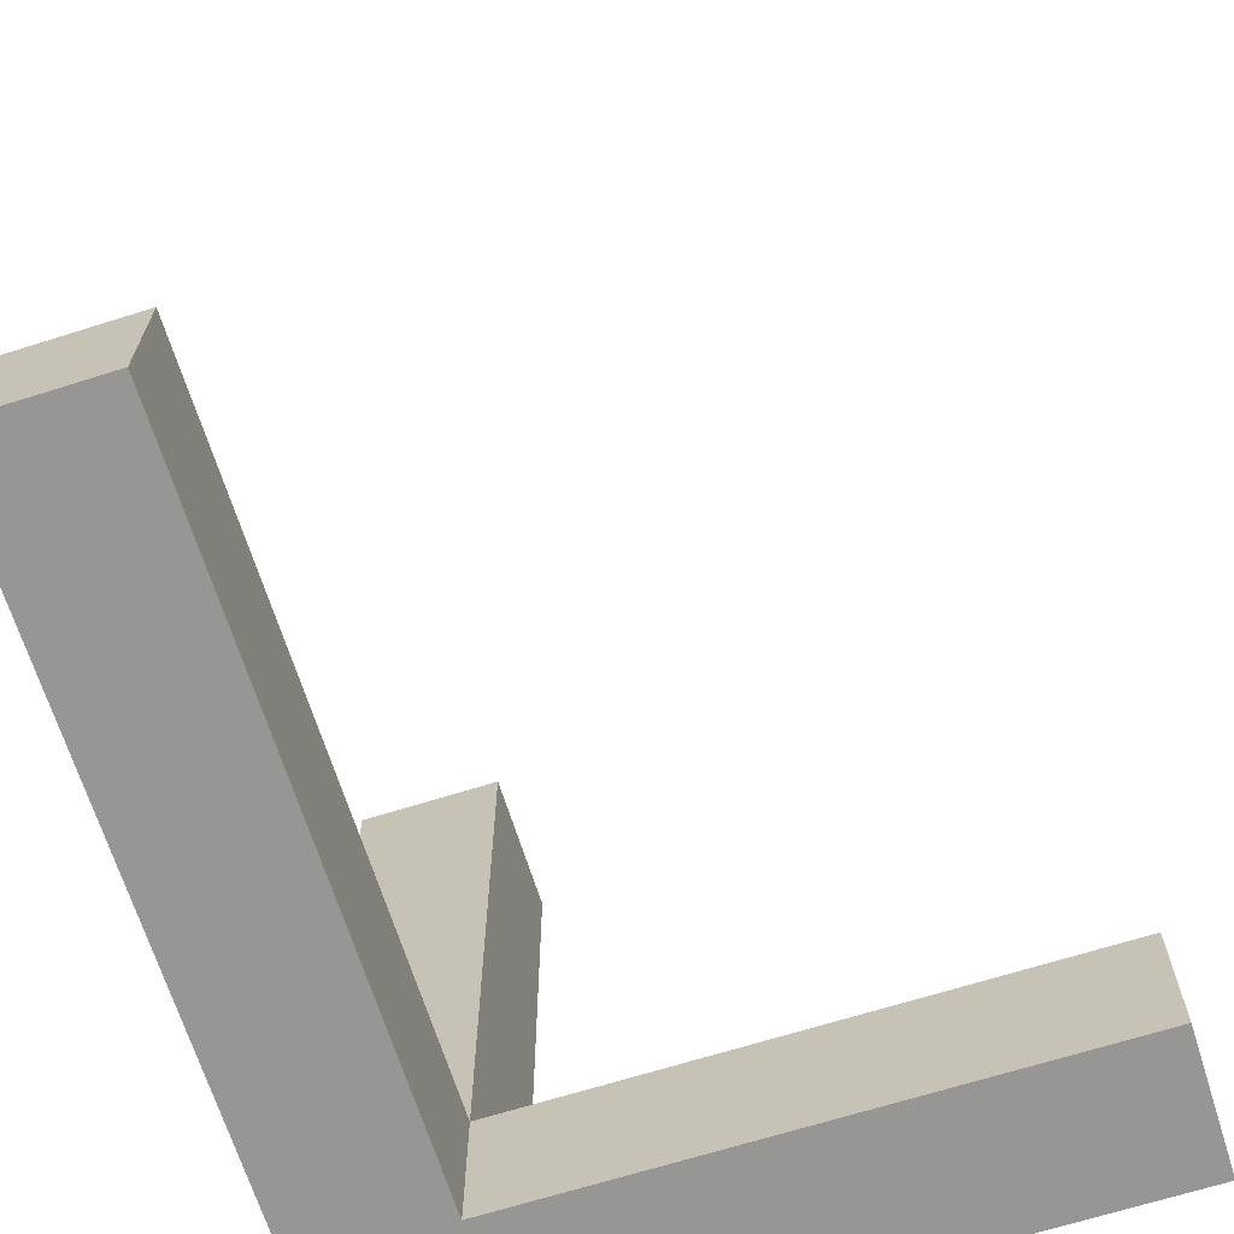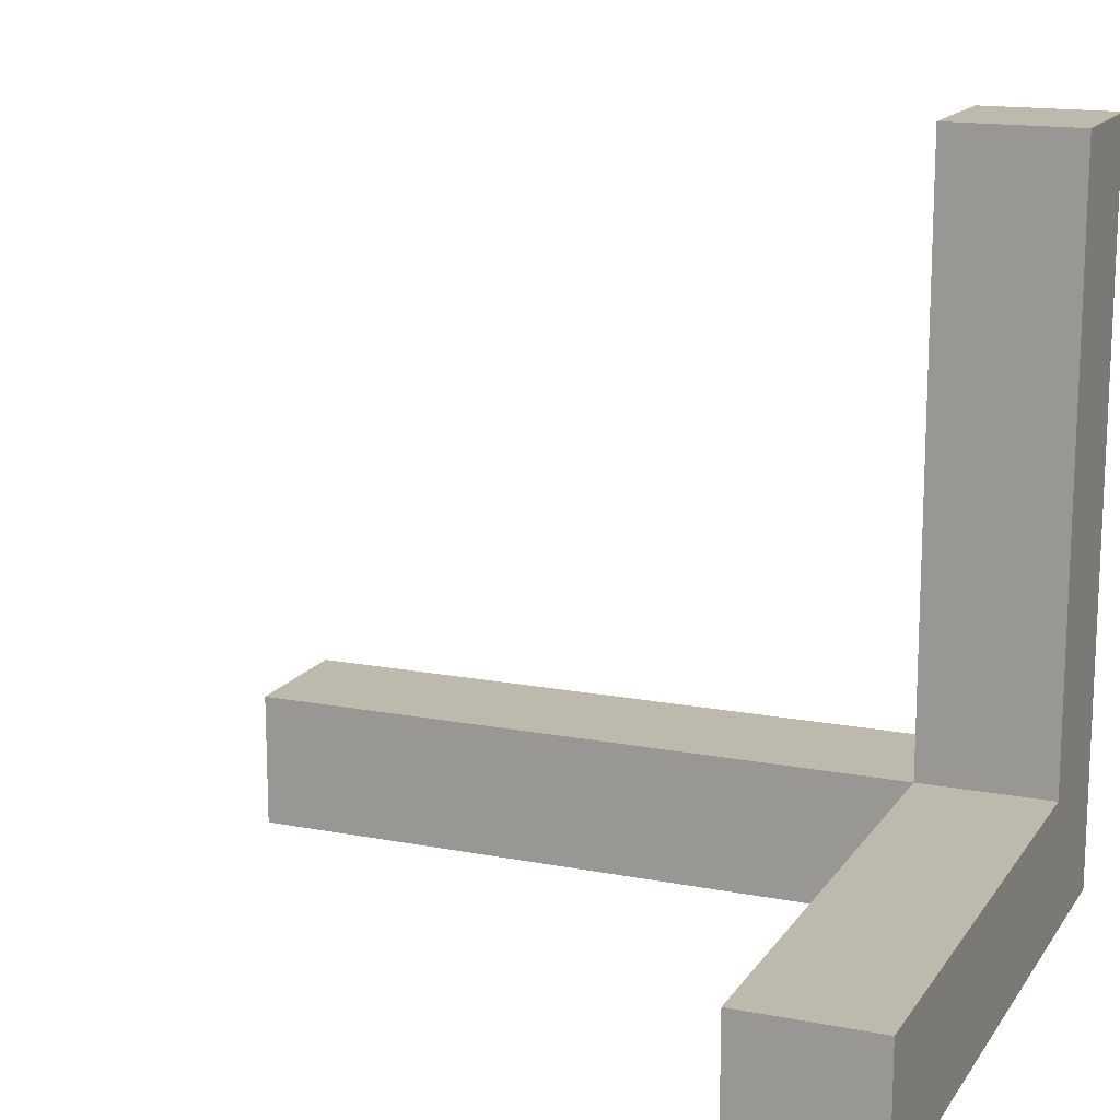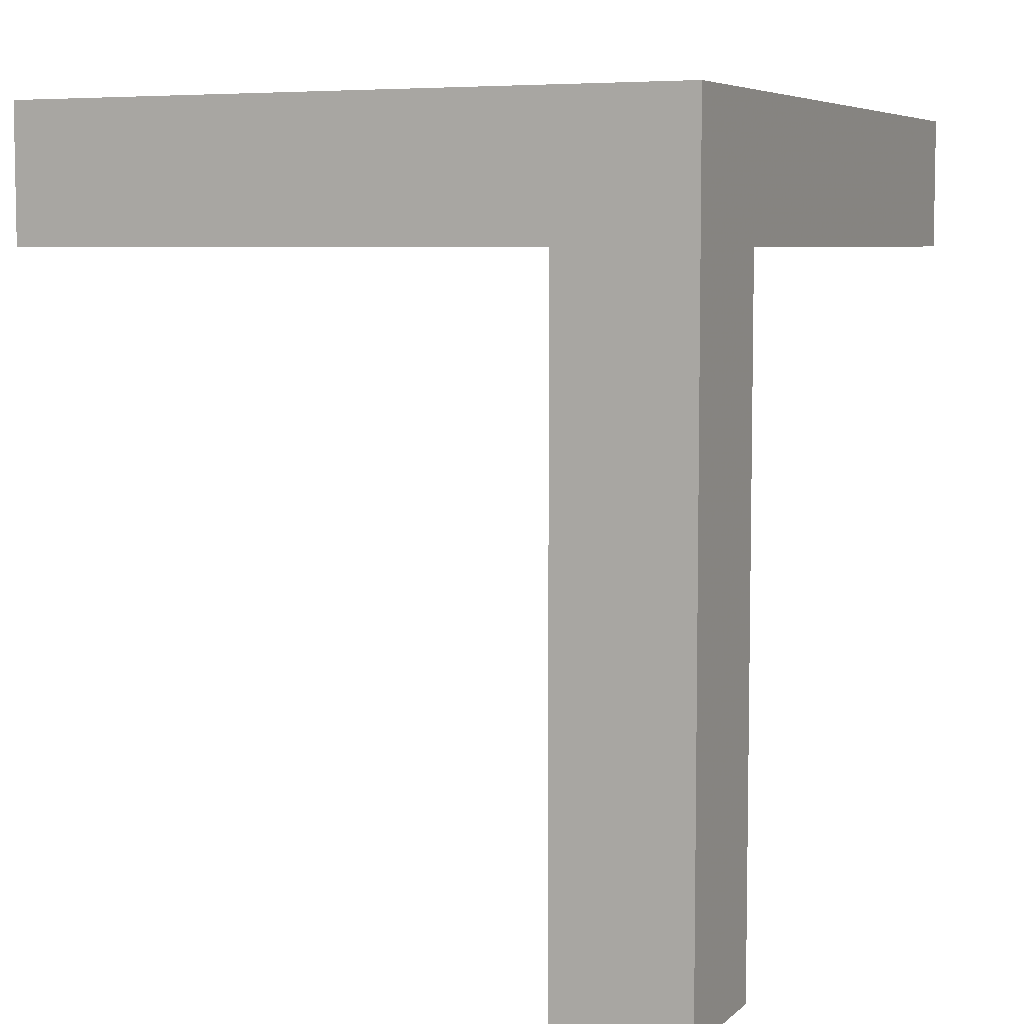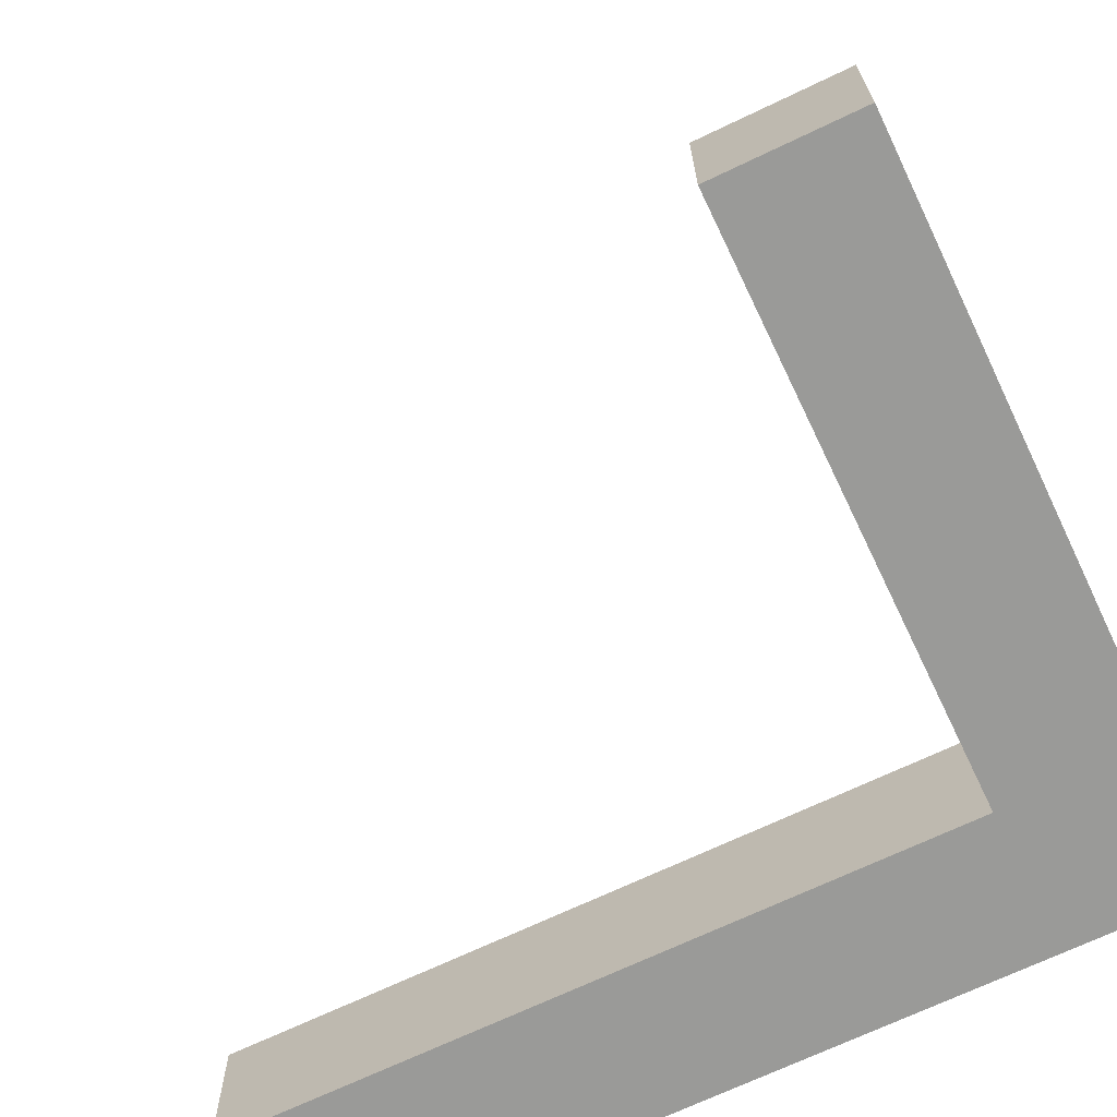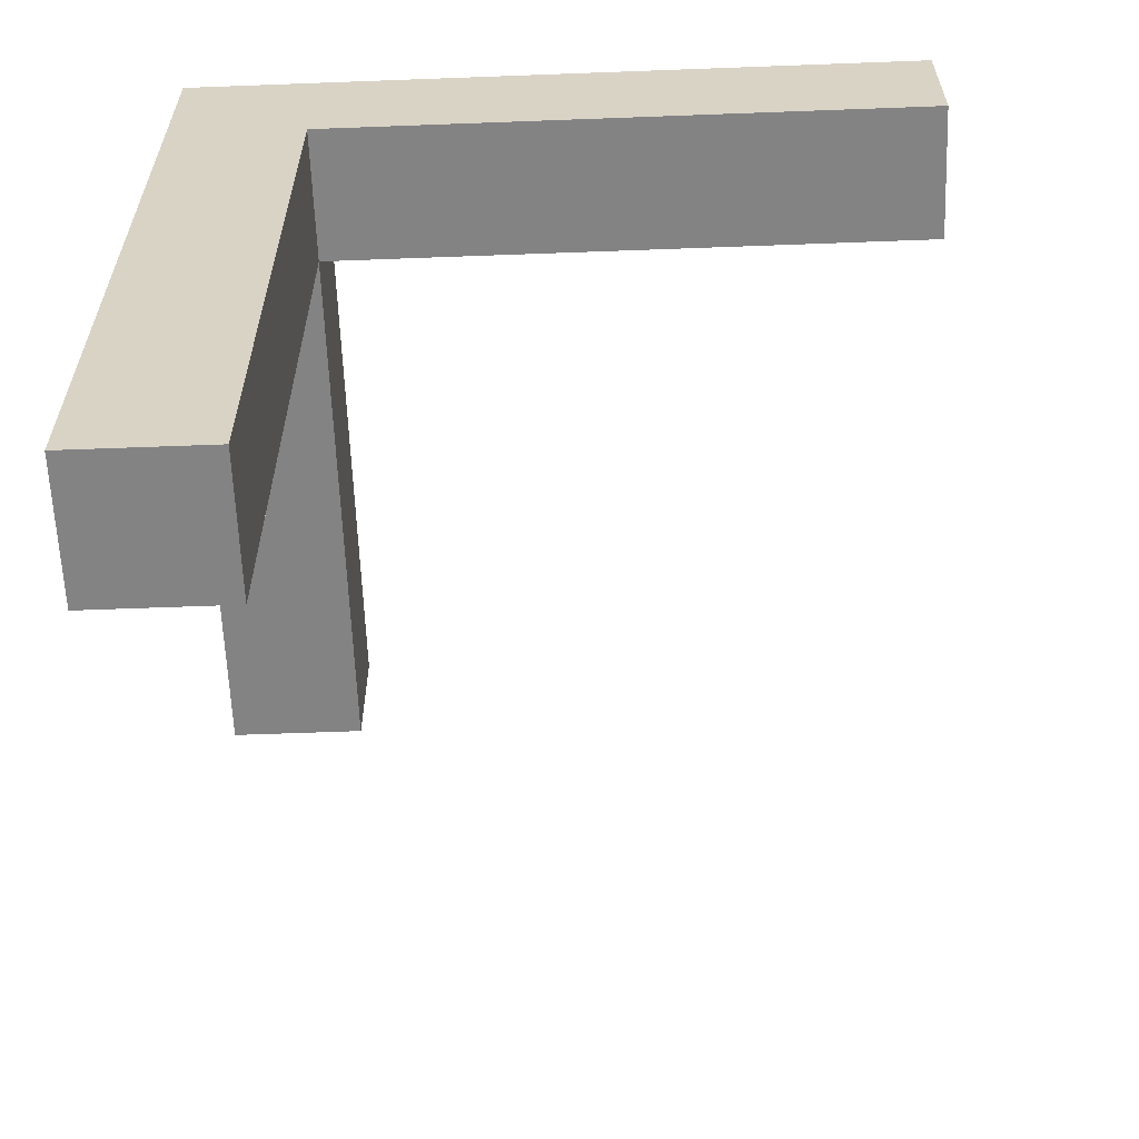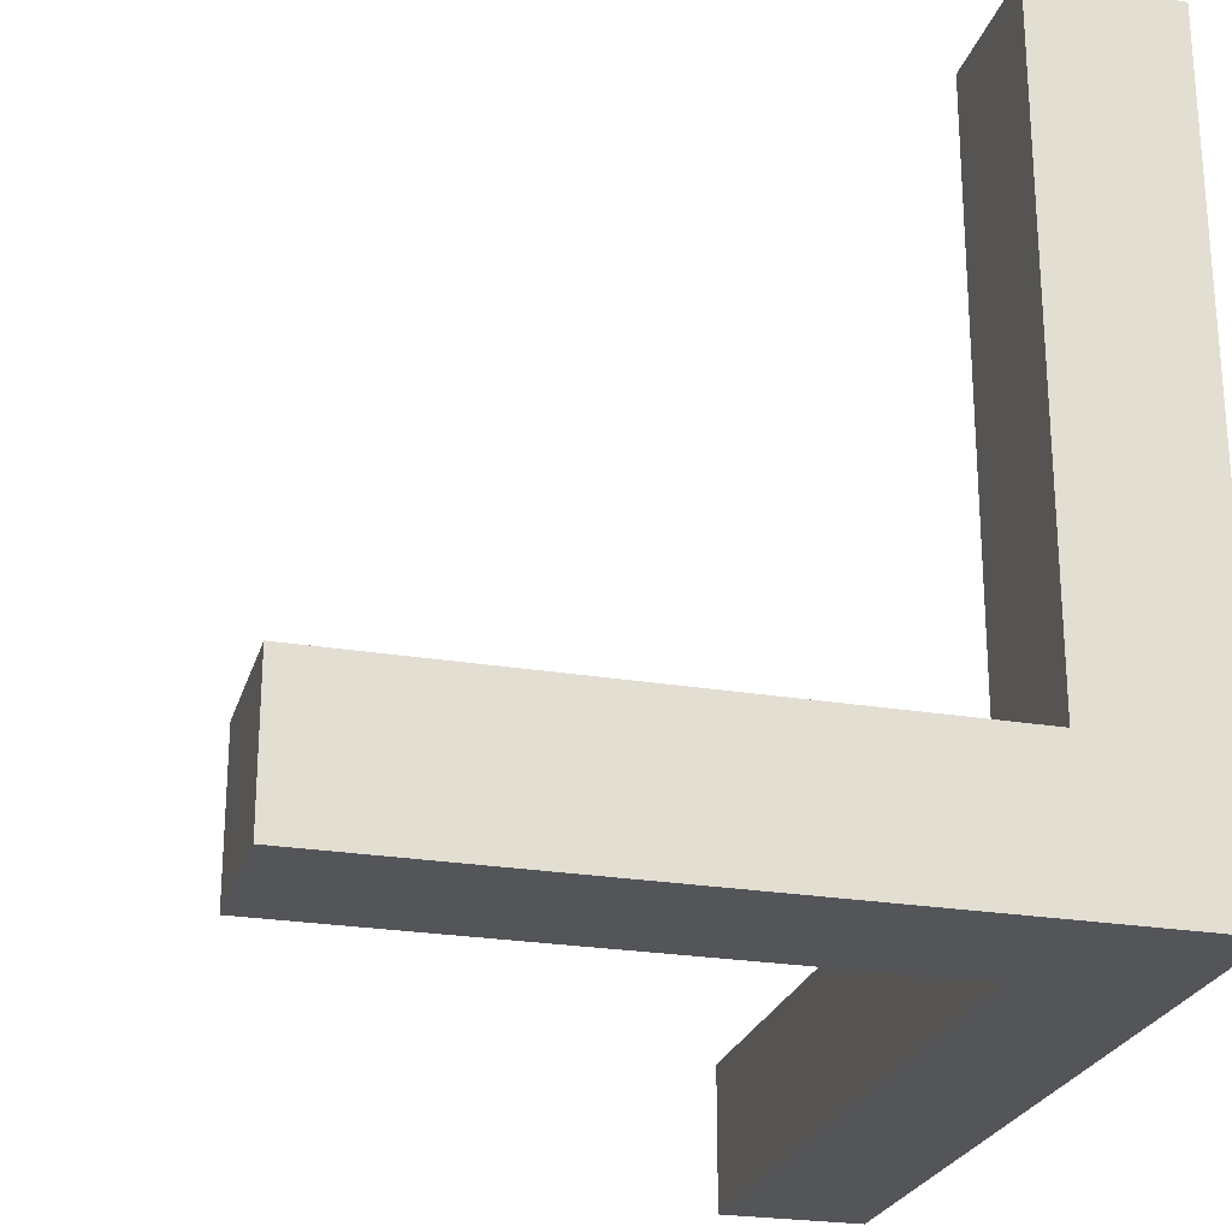
<metadata>
{"format":"obj","ext":"obj","renderer":"f3d","projection":"perspective","resolution":1024,"background":"white","views":[{"elev":-67.8,"azim":17.5,"up":"+Z"},{"elev":15.3,"azim":112.3,"up":"+Z"},{"elev":6.3,"azim":-155.6,"up":"+Y"},{"elev":-69.2,"azim":115.6,"up":"+Z"},{"elev":-61.1,"azim":-87.8,"up":"+Y"},{"elev":-24.6,"azim":164.8,"up":"+Z"}]}
</metadata>
<code>
o Stlp051
v -1.611 0.9927 -0.6589
v -1.611 0.9927 -0.6221
v -1.648 0.9927 -0.6221
v -1.648 0.9927 -0.6589
v -1.611 1.214 -0.6589
v -1.648 1.214 -0.6589
v -1.648 1.214 -0.6221
v -1.611 1.214 -0.6221
v -1.648 1.177 -0.6589
v -1.611 1.177 -0.6589
v -1.648 1.177 -0.6221
v -1.611 1.177 -0.6221
v -1.648 1.177 -0.4563
v -1.611 1.177 -0.4563
v -1.611 1.214 -0.4563
v -1.648 1.214 -0.4563
v -1.463 1.177 -0.6221
v -1.463 1.177 -0.6589
v -1.463 1.214 -0.6589
v -1.463 1.214 -0.6221
f 10 9 6 5
f 9 11 7 6
f 13 14 15 16
f 17 18 19 20
f 12 10 18 17
f 10 5 19 18
f 5 8 20 19
f 8 12 17 20
f 11 12 14 13
f 12 8 15 14
f 8 7 16 15
f 7 11 13 16
f 1 2 3 4
f 5 6 7 8
f 1 4 9 10
f 4 3 11 9
f 3 2 12 11
f 2 1 10 12

</code>
